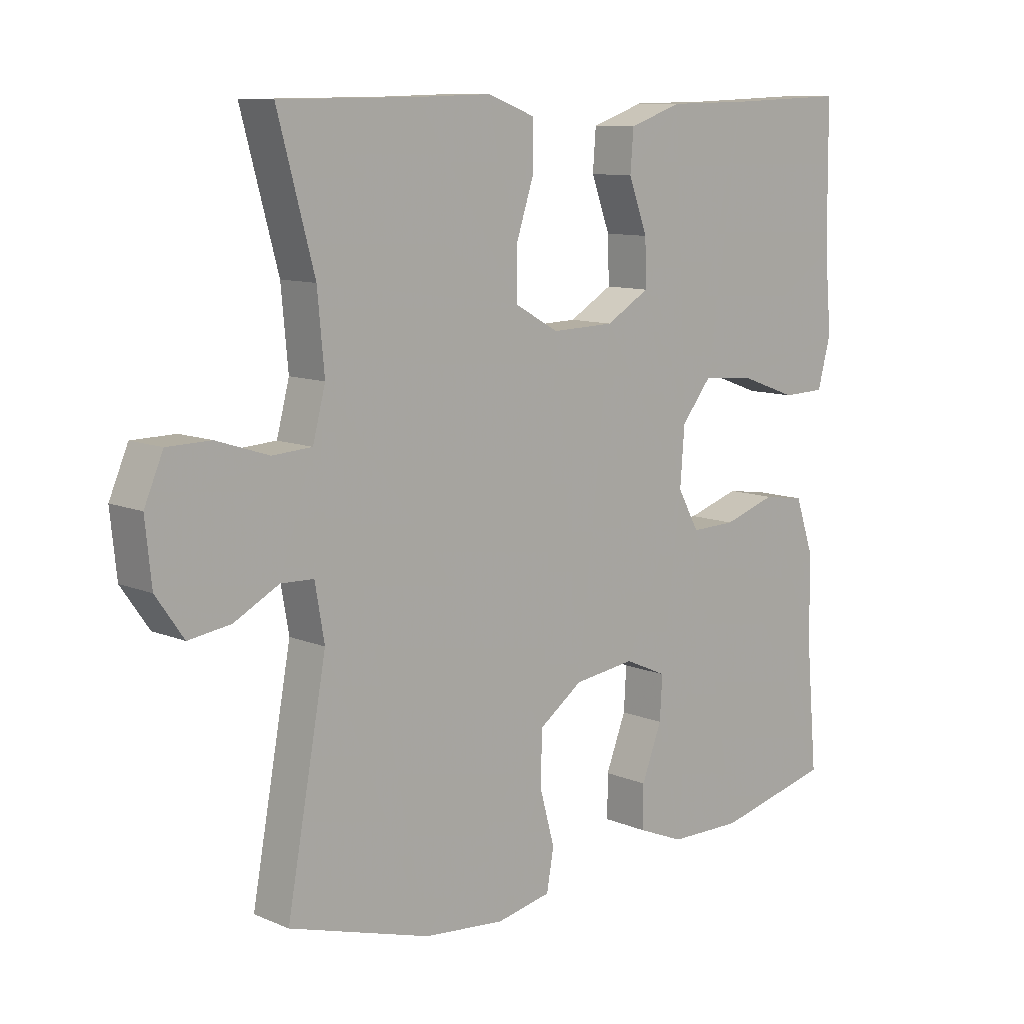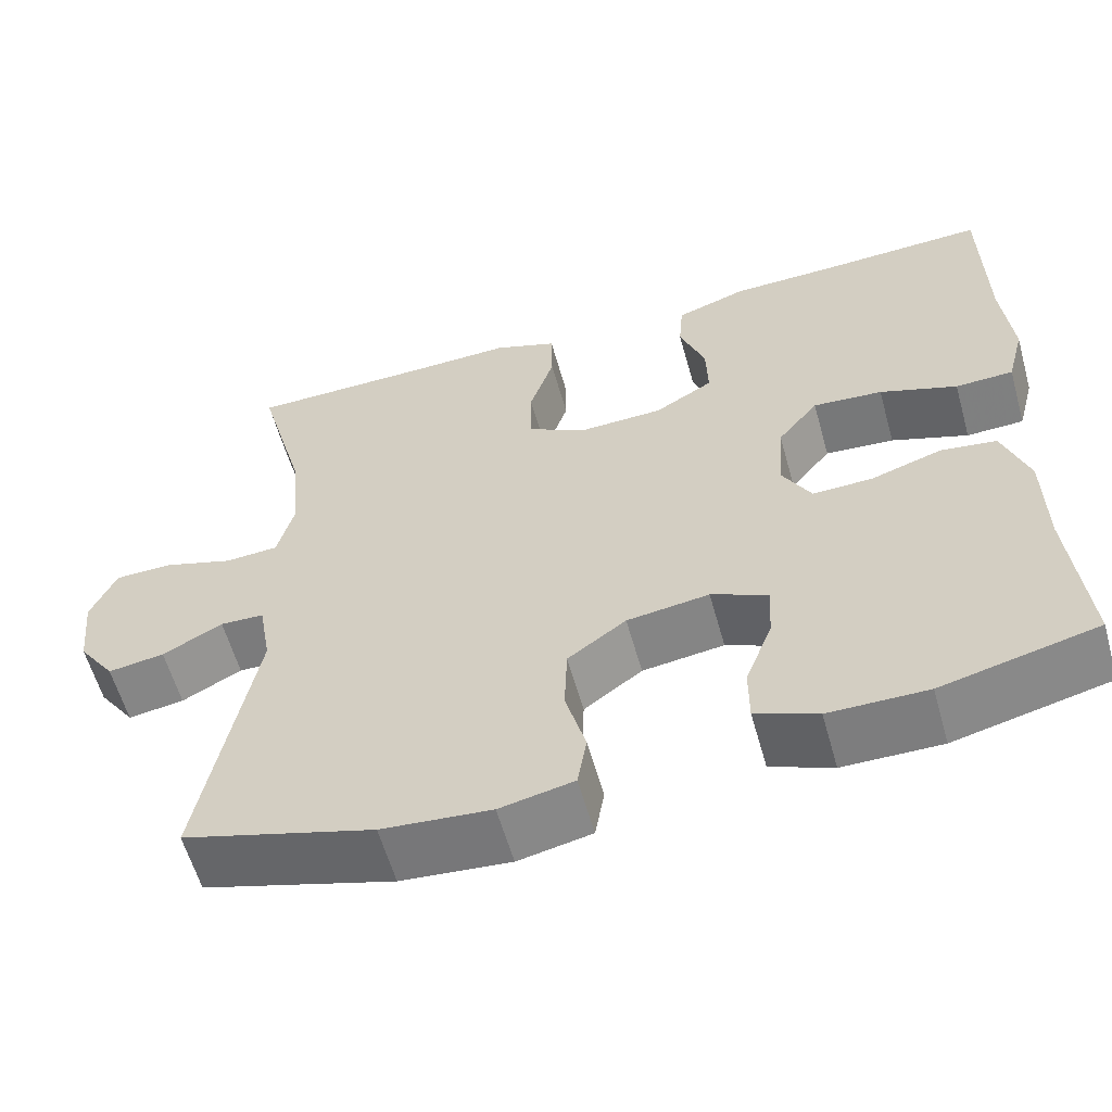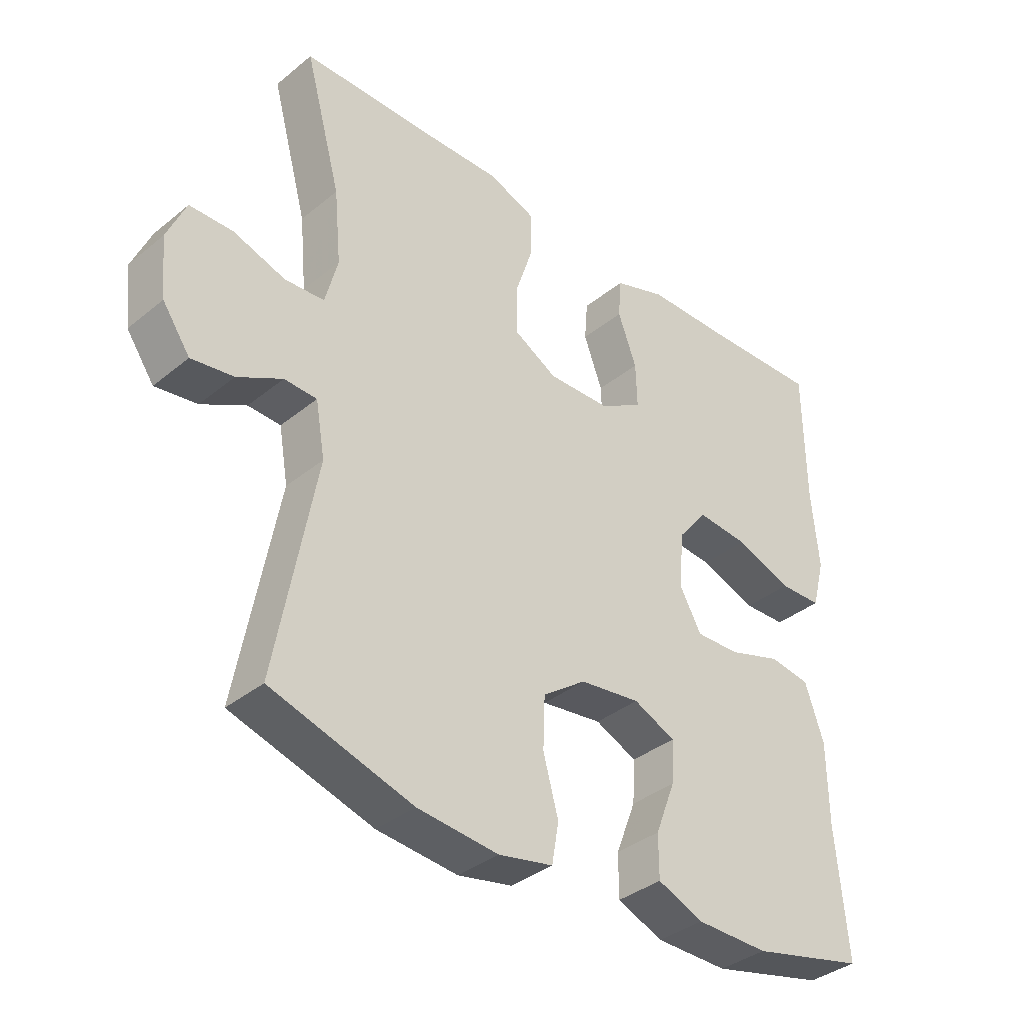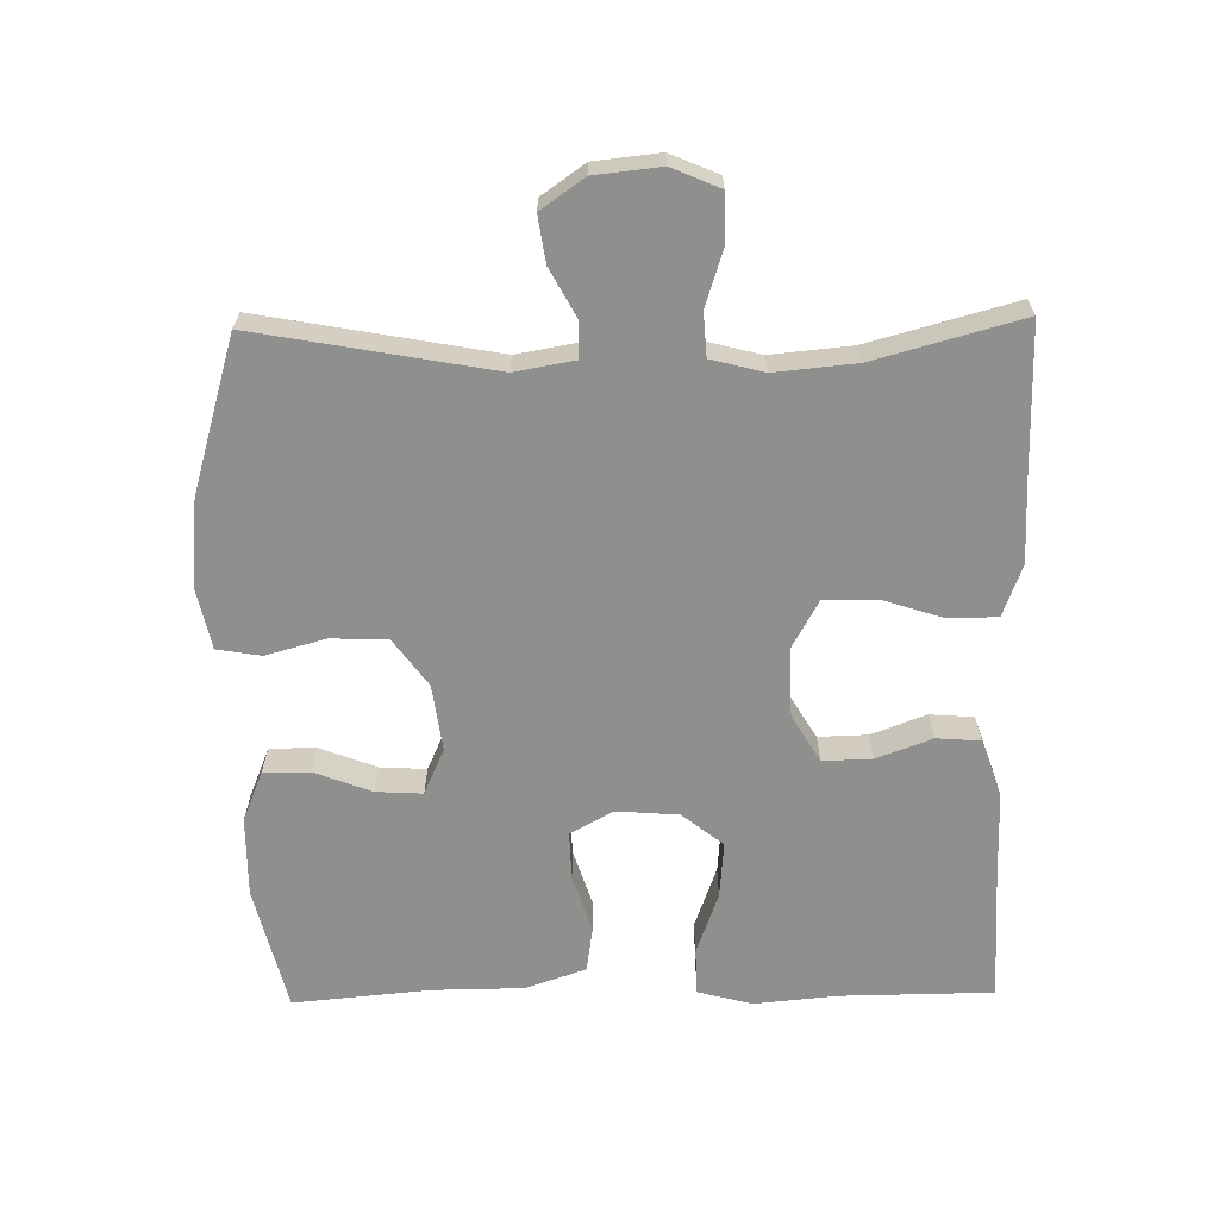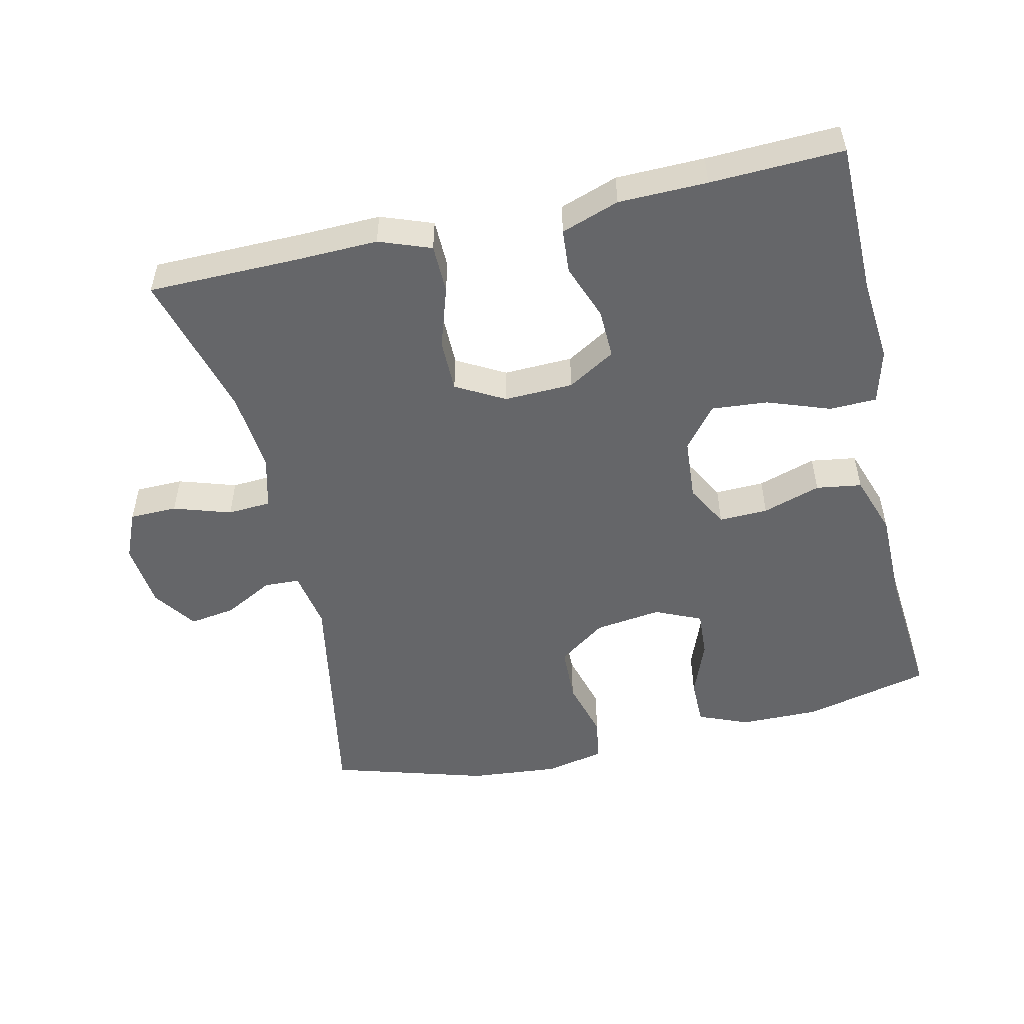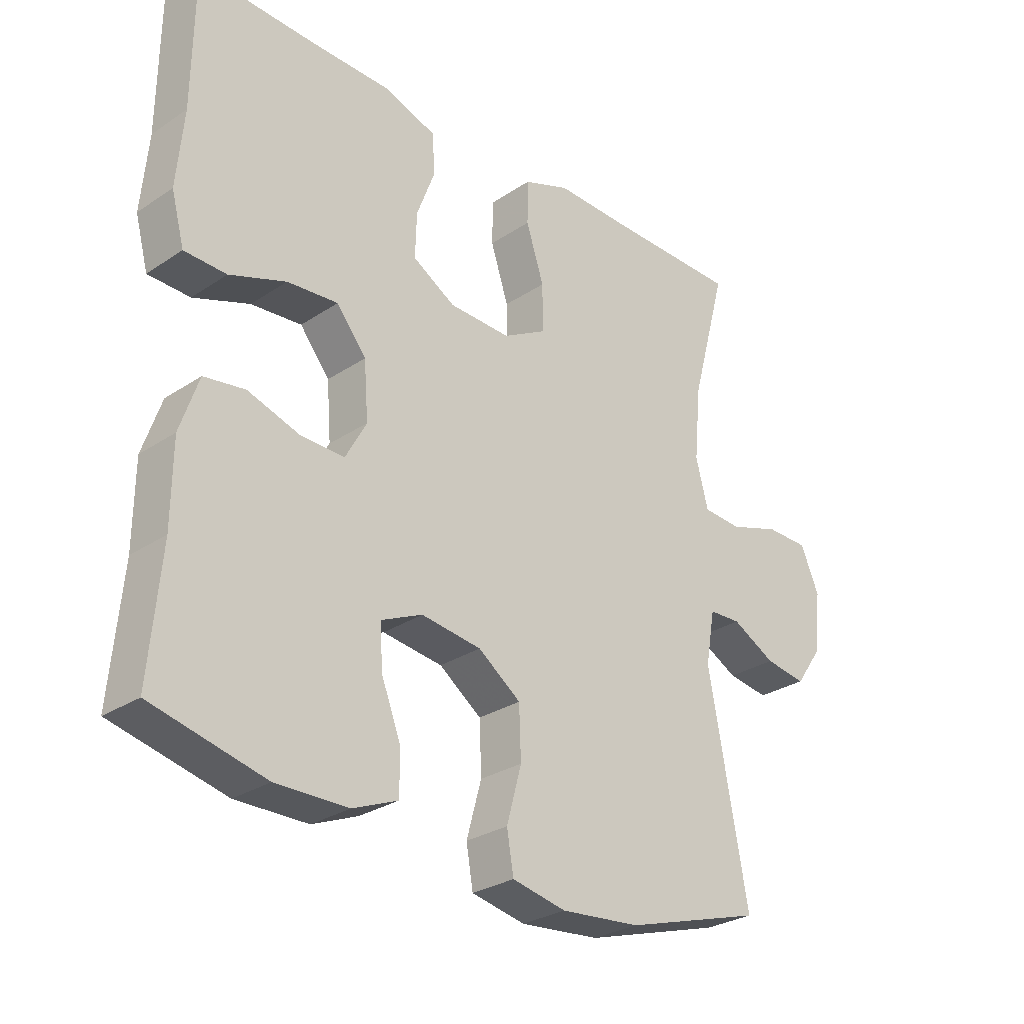
<metadata>
{"format":"obj","ext":"obj","renderer":"f3d","projection":"perspective","resolution":1024,"background":"white","views":[{"elev":10.2,"azim":-43.3,"up":"+Z"},{"elev":-59.3,"azim":15.7,"up":"+Z"},{"elev":-36.7,"azim":-43.6,"up":"+Z"},{"elev":-65.3,"azim":-89.0,"up":"+Y"},{"elev":-51.8,"azim":12.9,"up":"+Y"},{"elev":-28.4,"azim":135.0,"up":"+Z"}]}
</metadata>
<code>
v 0.5 0.07 -0.5
v 0.317 0.07 -0.544
v 0.201 0.07 -0.543
v 0.128 0.07 -0.513
v 0.128 0.07 -0.445
v 0.16 0.07 -0.362
v 0.164 0.07 -0.294
v 0.097 0.07 -0.264
v 0 0.07 -0.277
v -0.069 0.07 -0.327
v -0.072 0.07 -0.409
v -0.048 0.07 -0.497
v -0.059 0.07 -0.561
v -0.146 0.07 -0.579
v -0.275 0.07 -0.567
v -0.5 0.07 -0.5
v -0.437 0.07 -0.156
v -0.452 0.07 -0.07
v -0.504 0.07 -0.068
v -0.575 0.07 -0.106
v -0.642 0.07 -0.116
v -0.686 0.07 -0.053
v -0.696 0.07 0.043
v -0.666 0.07 0.113
v -0.597 0.07 0.114
v -0.514 0.07 0.087
v -0.451 0.07 0.091
v -0.431 0.07 0.168
v -0.442 0.07 0.286
v -0.5 0.07 0.5
v -0.28 0.07 0.502
v -0.163 0.07 0.505
v -0.088 0.07 0.477
v -0.087 0.07 0.406
v -0.116 0.07 0.317
v -0.116 0.07 0.24
v -0.046 0.07 0.201
v 0.054 0.07 0.204
v 0.123 0.07 0.245
v 0.121 0.07 0.317
v 0.091 0.07 0.398
v 0.096 0.07 0.462
v 0.18 0.07 0.491
v 0.308 0.07 0.493
v 0.5 0.07 0.5
v 0.502 0.07 0.279
v 0.513 0.07 0.156
v 0.492 0.07 0.077
v 0.424 0.07 0.075
v 0.333 0.07 0.108
v 0.251 0.07 0.115
v 0.203 0.07 0.055
v 0.196 0.07 -0.036
v 0.23 0.07 -0.098
v 0.301 0.07 -0.096
v 0.385 0.07 -0.069
v 0.451 0.07 -0.079
v 0.481 0.07 -0.167
v 0.482 0.07 -0.298
v 0.5 0 -0.5
v 0.317 0 -0.544
v 0.201 0 -0.543
v 0.128 0 -0.513
v 0.128 0 -0.445
v 0.16 0 -0.362
v 0.164 0 -0.294
v 0.097 0 -0.264
v 0 0 -0.277
v -0.069 0 -0.327
v -0.072 0 -0.409
v -0.048 0 -0.497
v -0.059 0 -0.561
v -0.146 0 -0.579
v -0.275 0 -0.567
v -0.5 0 -0.5
v -0.437 0 -0.156
v -0.452 0 -0.07
v -0.504 0 -0.068
v -0.575 0 -0.106
v -0.642 0 -0.116
v -0.686 0 -0.053
v -0.696 0 0.043
v -0.666 0 0.113
v -0.597 0 0.114
v -0.514 0 0.087
v -0.451 0 0.091
v -0.431 0 0.168
v -0.442 0 0.286
v -0.5 0 0.5
v -0.28 0 0.502
v -0.163 0 0.505
v -0.088 0 0.477
v -0.087 0 0.406
v -0.116 0 0.317
v -0.116 0 0.24
v -0.046 0 0.201
v 0.054 0 0.204
v 0.123 0 0.245
v 0.121 0 0.317
v 0.091 0 0.398
v 0.096 0 0.462
v 0.18 0 0.491
v 0.308 0 0.493
v 0.5 0 0.5
v 0.502 0 0.279
v 0.513 0 0.156
v 0.492 0 0.077
v 0.424 0 0.075
v 0.333 0 0.108
v 0.251 0 0.115
v 0.203 0 0.055
v 0.196 0 -0.036
v 0.23 0 -0.098
v 0.301 0 -0.096
v 0.385 0 -0.069
v 0.451 0 -0.079
v 0.481 0 -0.167
v 0.482 0 -0.298
f 56 57 58 59
f 55 56 59 1
f 54 55 1 2
f 53 54 2 3
f 47 48 49 50
f 46 47 50 51
f 44 45 46 51
f 43 44 51 52
f 40 41 42 43
f 39 40 43 52
f 32 33 34 35
f 31 32 35 36
f 29 30 31 36
f 28 29 36 37
f 23 24 25 26
f 23 26 27
f 22 23 27
f 19 20 21 22
f 18 19 22 27
f 17 18 27 28
f 15 16 17
f 11 12 13 14
f 10 11 14 15
f 3 4 5 6
f 53 3 6 7
f 38 39 52 53
f 38 53 7 8
f 37 38 8 9
f 28 37 9 10
f 10 15 17 28
f 118 117 116 115
f 60 118 115 114
f 61 60 114 113
f 62 61 113 112
f 109 108 107 106
f 110 109 106 105
f 110 105 104 103
f 111 110 103 102
f 102 101 100 99
f 111 102 99 98
f 94 93 92 91
f 95 94 91 90
f 95 90 89 88
f 96 95 88 87
f 85 84 83 82
f 86 85 82
f 86 82 81
f 81 80 79 78
f 86 81 78 77
f 87 86 77 76
f 76 75 74
f 73 72 71 70
f 74 73 70 69
f 65 64 63 62
f 66 65 62 112
f 112 111 98 97
f 67 66 112 97
f 68 67 97 96
f 69 68 96 87
f 87 76 74 69
f 1 60 61 2
f 2 61 62 3
f 3 62 63 4
f 4 63 64 5
f 5 64 65 6
f 6 65 66 7
f 7 66 67 8
f 8 67 68 9
f 9 68 69 10
f 10 69 70 11
f 11 70 71 12
f 12 71 72 13
f 13 72 73 14
f 14 73 74 15
f 15 74 75 16
f 16 75 76 17
f 17 76 77 18
f 18 77 78 19
f 19 78 79 20
f 20 79 80 21
f 21 80 81 22
f 22 81 82 23
f 23 82 83 24
f 24 83 84 25
f 25 84 85 26
f 26 85 86 27
f 27 86 87 28
f 28 87 88 29
f 29 88 89 30
f 30 89 90 31
f 31 90 91 32
f 32 91 92 33
f 33 92 93 34
f 34 93 94 35
f 35 94 95 36
f 36 95 96 37
f 37 96 97 38
f 38 97 98 39
f 39 98 99 40
f 40 99 100 41
f 41 100 101 42
f 42 101 102 43
f 43 102 103 44
f 44 103 104 45
f 45 104 105 46
f 46 105 106 47
f 47 106 107 48
f 48 107 108 49
f 49 108 109 50
f 50 109 110 51
f 51 110 111 52
f 52 111 112 53
f 53 112 113 54
f 54 113 114 55
f 55 114 115 56
f 56 115 116 57
f 57 116 117 58
f 58 117 118 59
f 59 118 60 1

</code>
